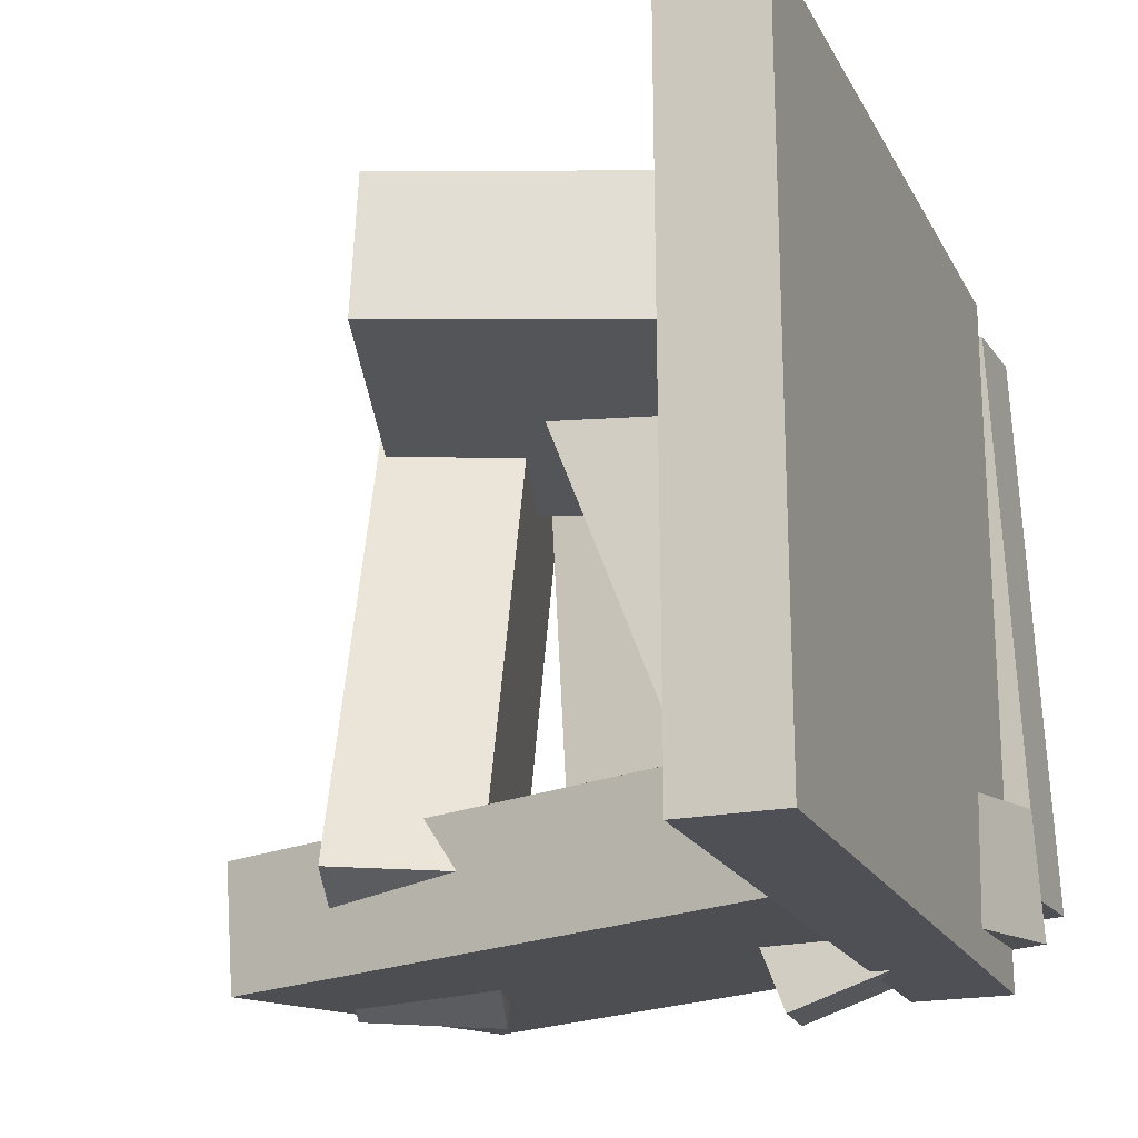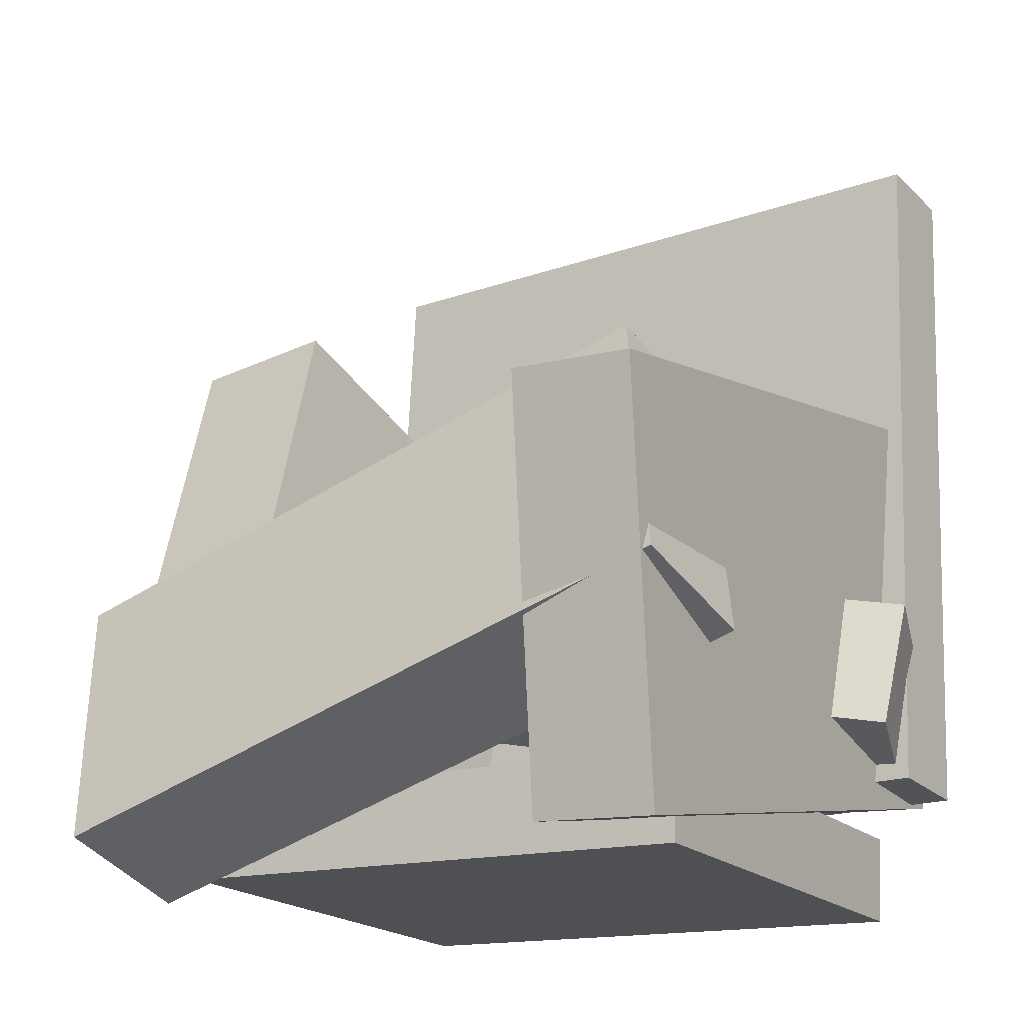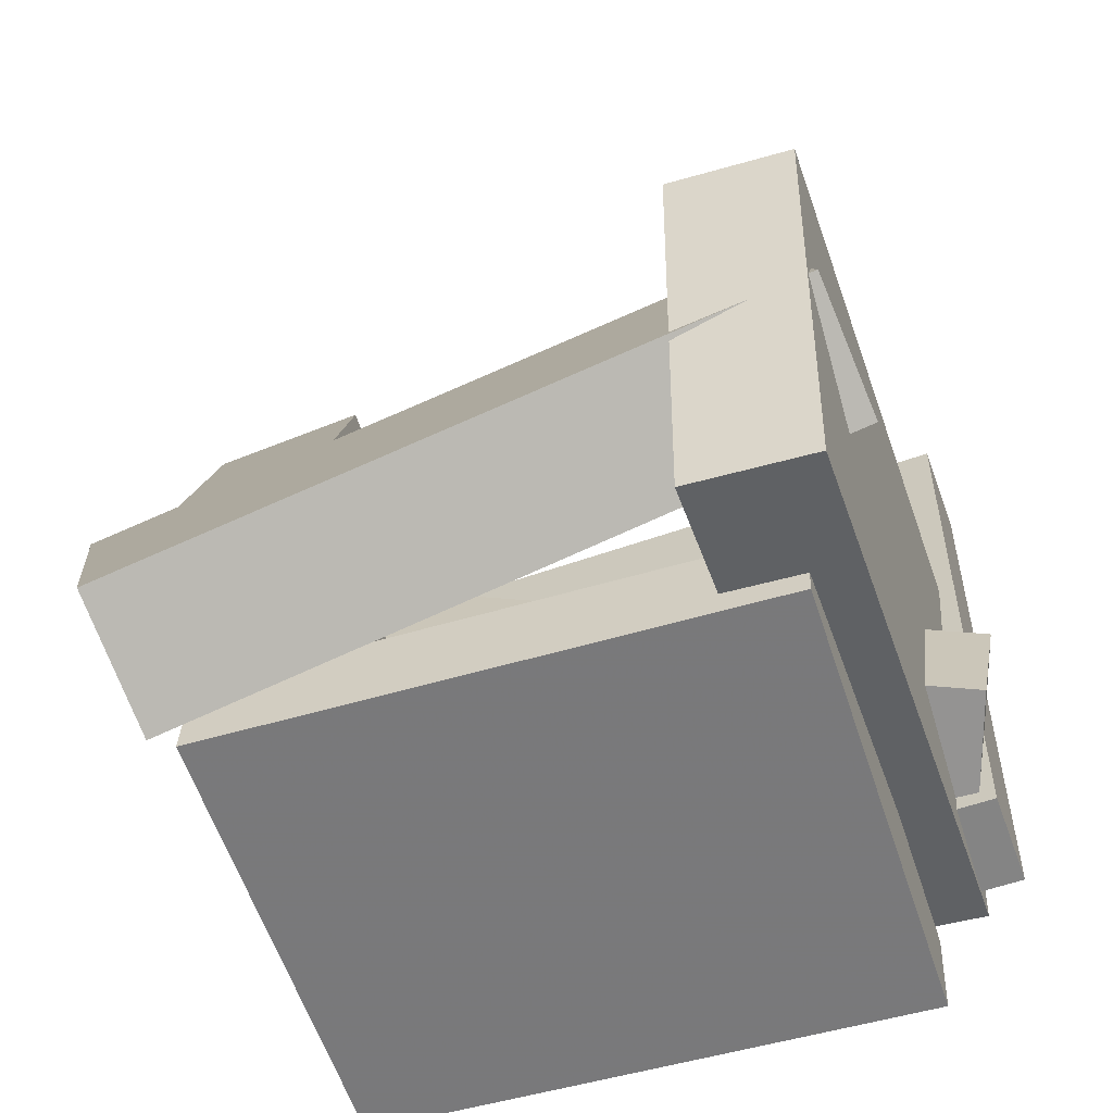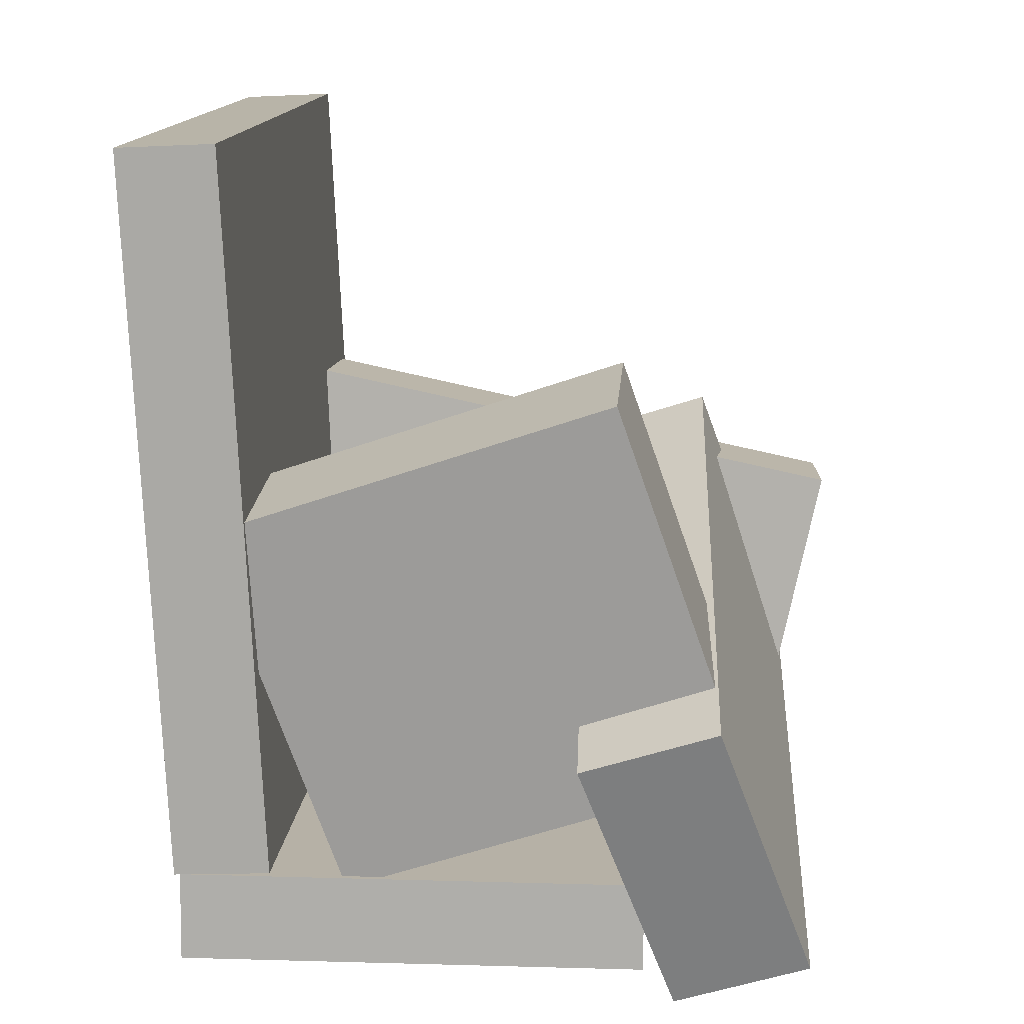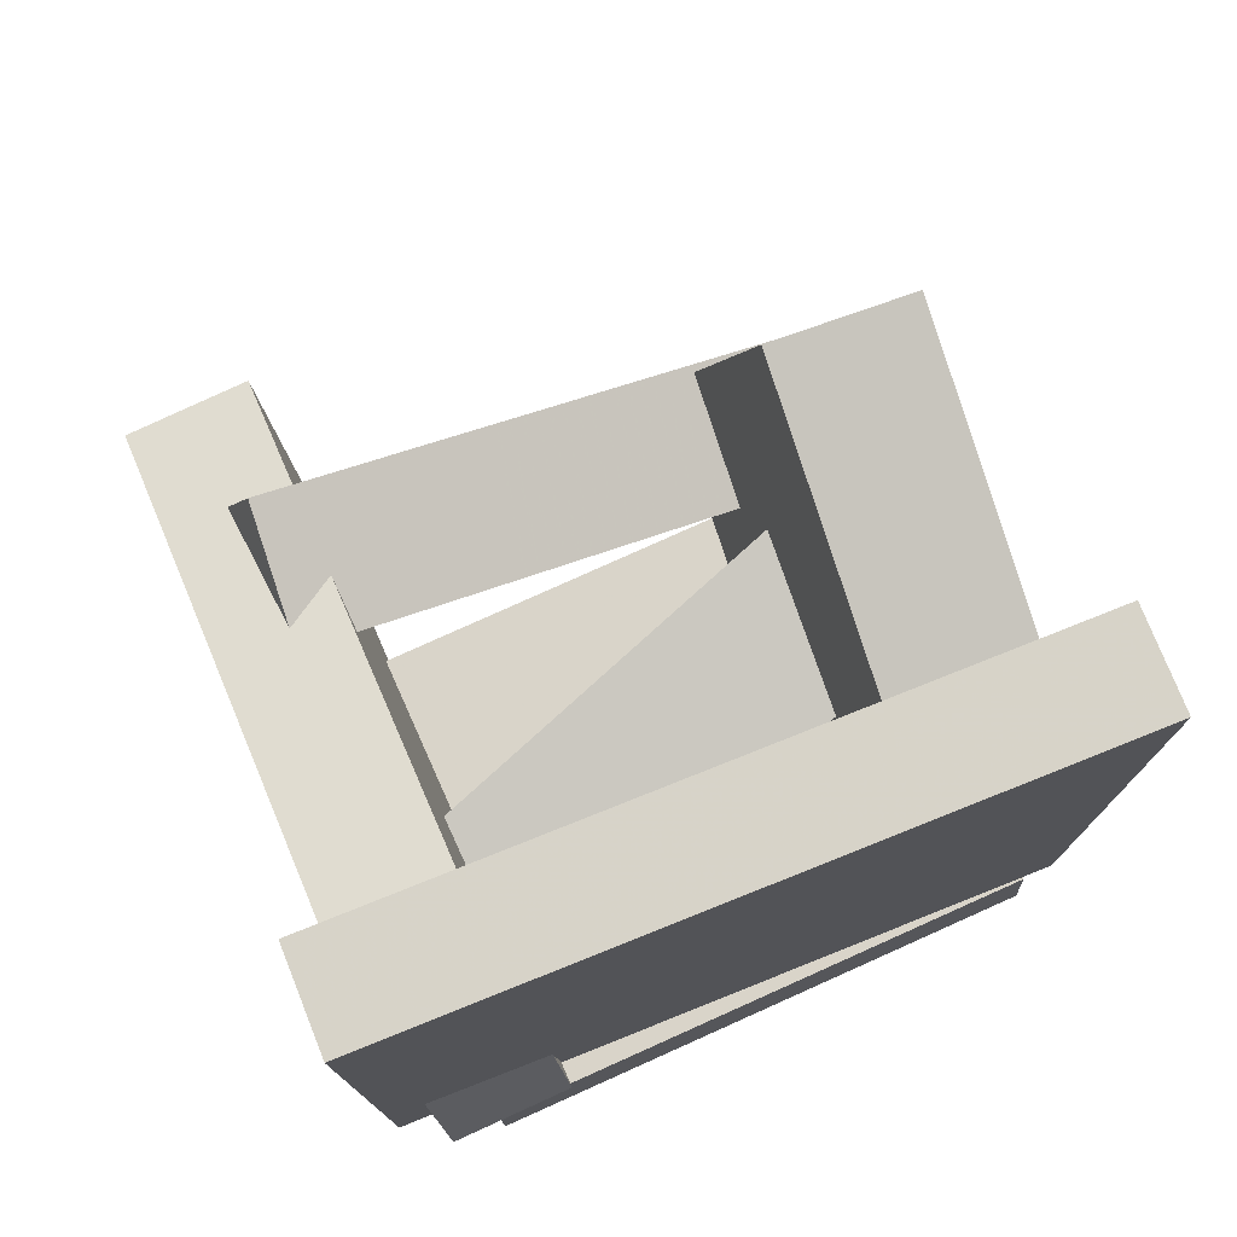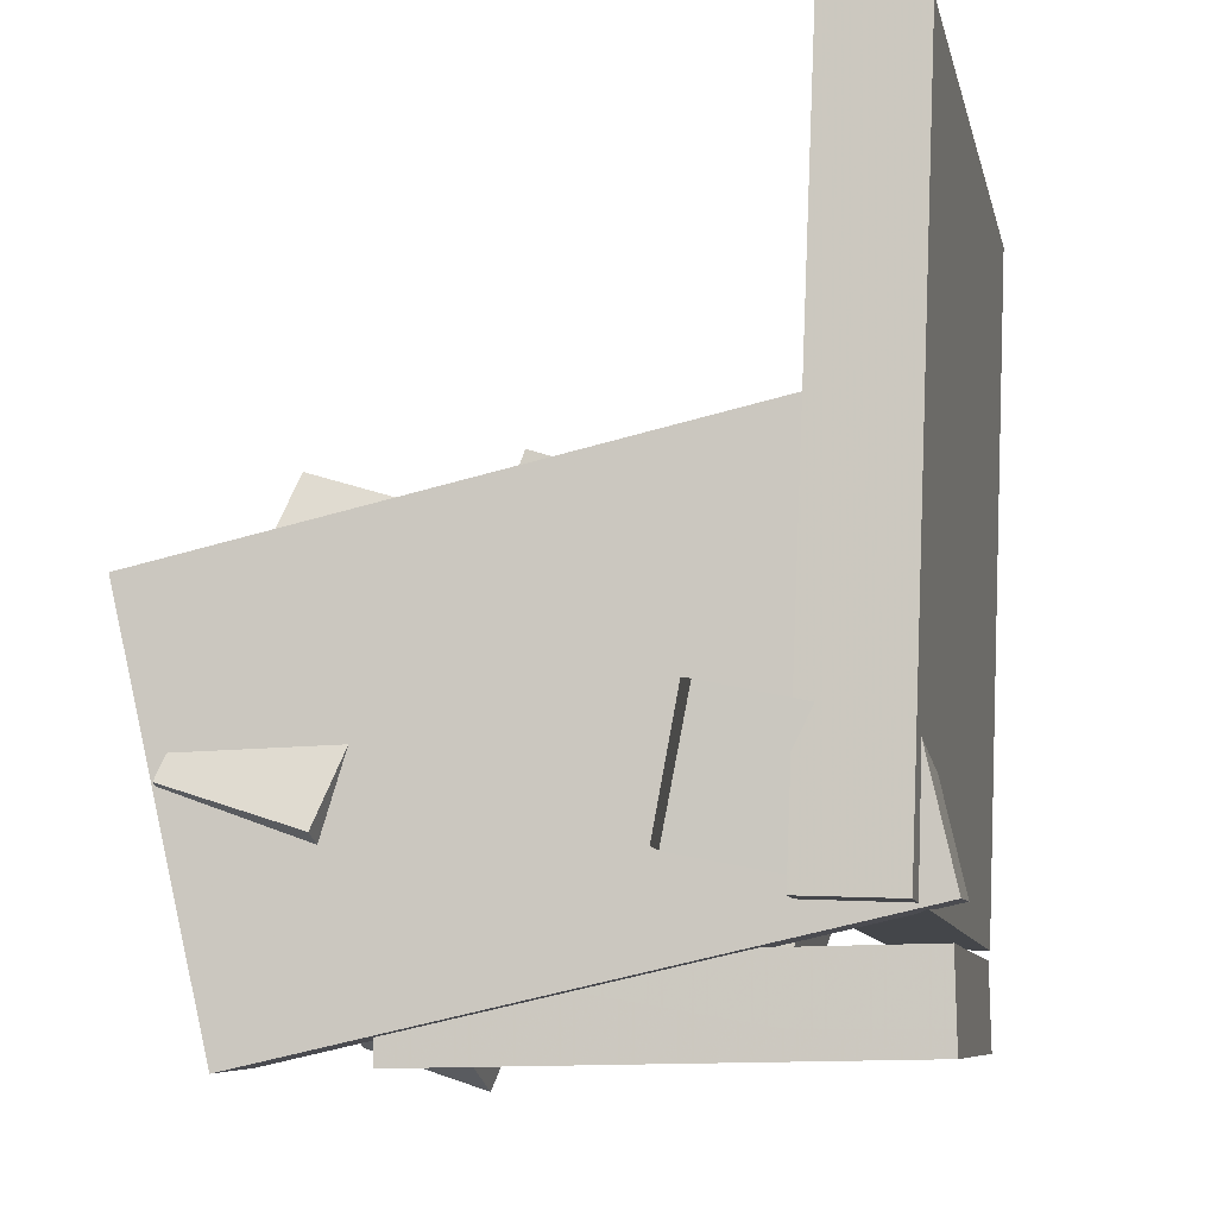
<metadata>
{"format":"obj","ext":"obj","renderer":"f3d","projection":"perspective","resolution":1024,"background":"white","views":[{"elev":-20.5,"azim":-157.1,"up":"+Z"},{"elev":-20.7,"azim":123.7,"up":"+Y"},{"elev":-59.5,"azim":110.1,"up":"+Y"},{"elev":14.9,"azim":4.2,"up":"+Y"},{"elev":73.4,"azim":-112.0,"up":"+Y"},{"elev":-11.4,"azim":-167.9,"up":"+Y"}]}
</metadata>
<code>
v -0.2088 -0.2238 -0.2544
v -0.2112 -0.2132 0.2607
v -0.2346 0.3166 -0.2657
v -0.2369 0.3272 0.2494
v -0.1365 -0.2204 -0.2542
v -0.1389 -0.2098 0.2609
v -0.1623 0.3201 -0.2654
v -0.1646 0.3307 0.2497
f 1.0 7.0 5.0
f 1.0 3.0 7.0
f 1.0 4.0 3.0
f 1.0 2.0 4.0
f 3.0 8.0 7.0
f 3.0 4.0 8.0
f 5.0 7.0 8.0
f 5.0 8.0 6.0
f 1.0 5.0 6.0
f 1.0 6.0 2.0
f 2.0 6.0 8.0
f 2.0 8.0 4.0
v -0.1819 0.057 0.1369
v -0.08465 -0.2242 0.1158
v -0.1829 0.04818 0.2505
v -0.08559 -0.233 0.2295
v 0.1178 0.1599 0.1473
v 0.215 -0.1213 0.1263
v 0.1168 0.1511 0.2609
v 0.2141 -0.1302 0.2399
f 9.0 15.0 13.0
f 9.0 11.0 15.0
f 9.0 12.0 11.0
f 9.0 10.0 12.0
f 11.0 16.0 15.0
f 11.0 12.0 16.0
f 13.0 15.0 16.0
f 13.0 16.0 14.0
f 9.0 13.0 14.0
f 9.0 14.0 10.0
f 10.0 14.0 16.0
f 10.0 16.0 12.0
v -0.1839 -0.216 -0.226
v -0.03585 -0.1299 0.2157
v -0.2057 -0.1181 -0.2378
v -0.05764 -0.03199 0.2039
v -0.0652 -0.1949 -0.2699
v 0.08285 -0.1088 0.1718
v -0.08699 -0.09697 -0.2817
v 0.06106 -0.01086 0.16
f 17.0 23.0 21.0
f 17.0 19.0 23.0
f 17.0 20.0 19.0
f 17.0 18.0 20.0
f 19.0 24.0 23.0
f 19.0 20.0 24.0
f 21.0 23.0 24.0
f 21.0 24.0 22.0
f 17.0 21.0 22.0
f 17.0 22.0 18.0
f 18.0 22.0 24.0
f 18.0 24.0 20.0
v 0.07783 0.02754 -0.1995
v 0.09233 -0.11 0.2971
v 0.1796 0.0614 -0.1931
v 0.1941 -0.07612 0.3035
v 0.1497 -0.1772 -0.2583
v 0.1642 -0.3147 0.2383
v 0.2514 -0.1434 -0.2519
v 0.2659 -0.2809 0.2447
f 25.0 31.0 29.0
f 25.0 27.0 31.0
f 25.0 28.0 27.0
f 25.0 26.0 28.0
f 27.0 32.0 31.0
f 27.0 28.0 32.0
f 29.0 31.0 32.0
f 29.0 32.0 30.0
f 25.0 29.0 30.0
f 25.0 30.0 26.0
f 26.0 30.0 32.0
f 26.0 32.0 28.0
v 0.2176 -0.3179 -0.2308
v -0.2335 -0.2212 -0.2219
v 0.2826 -0.01268 -0.2566
v -0.1685 0.0841 -0.2478
v 0.221 -0.3107 -0.137
v -0.2301 -0.2139 -0.1282
v 0.2859 -0.005451 -0.1629
v -0.1651 0.09132 -0.154
f 33.0 39.0 37.0
f 33.0 35.0 39.0
f 33.0 36.0 35.0
f 33.0 34.0 36.0
f 35.0 40.0 39.0
f 35.0 36.0 40.0
f 37.0 39.0 40.0
f 37.0 40.0 38.0
f 33.0 37.0 38.0
f 33.0 38.0 34.0
f 34.0 38.0 40.0
f 34.0 40.0 36.0
v -0.2259 -0.3111 -0.1819
v -0.212 -0.2896 0.2427
v -0.2254 -0.2437 -0.1853
v -0.2115 -0.2222 0.2393
v 0.1264 -0.3142 -0.1933
v 0.1403 -0.2927 0.2313
v 0.1269 -0.2468 -0.1967
v 0.1407 -0.2253 0.2279
f 41.0 47.0 45.0
f 41.0 43.0 47.0
f 41.0 44.0 43.0
f 41.0 42.0 44.0
f 43.0 48.0 47.0
f 43.0 44.0 48.0
f 45.0 47.0 48.0
f 45.0 48.0 46.0
f 41.0 45.0 46.0
f 41.0 46.0 42.0
f 42.0 46.0 48.0
f 42.0 48.0 44.0

</code>
